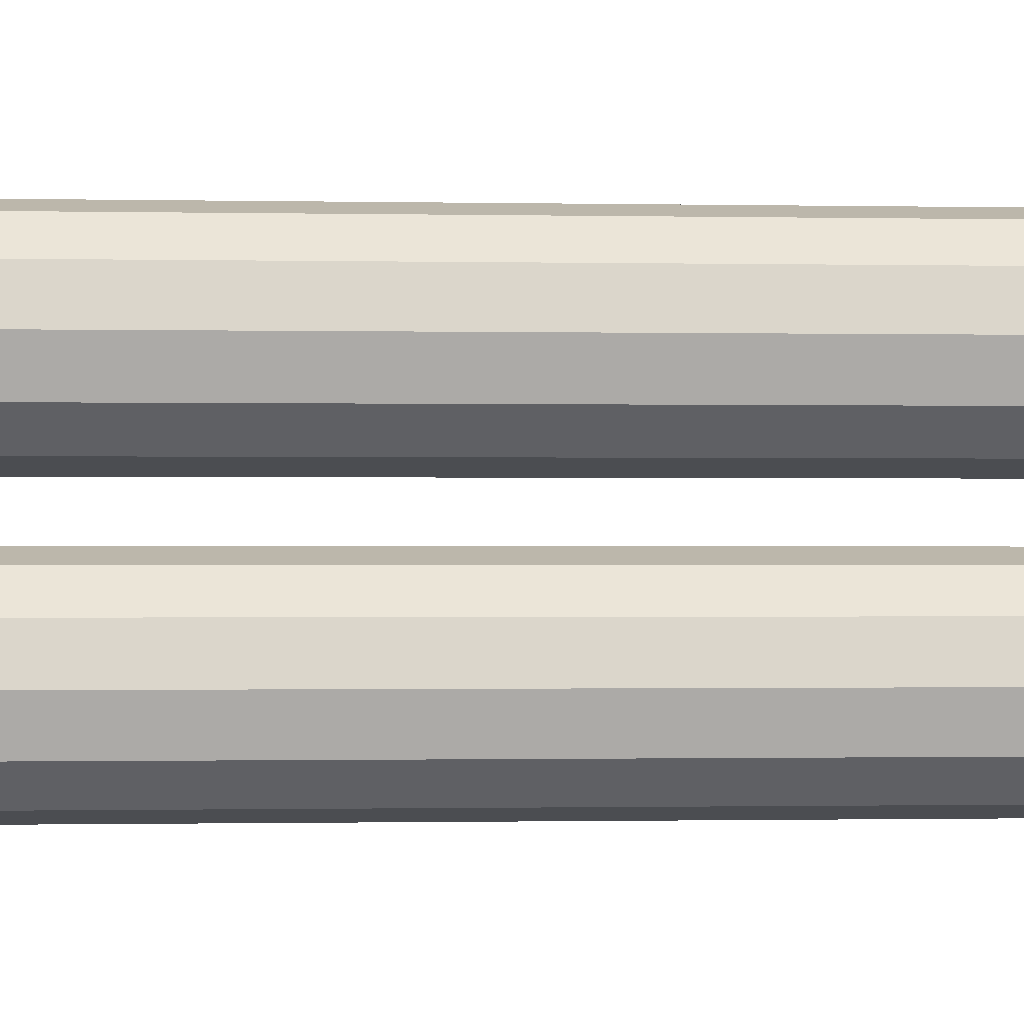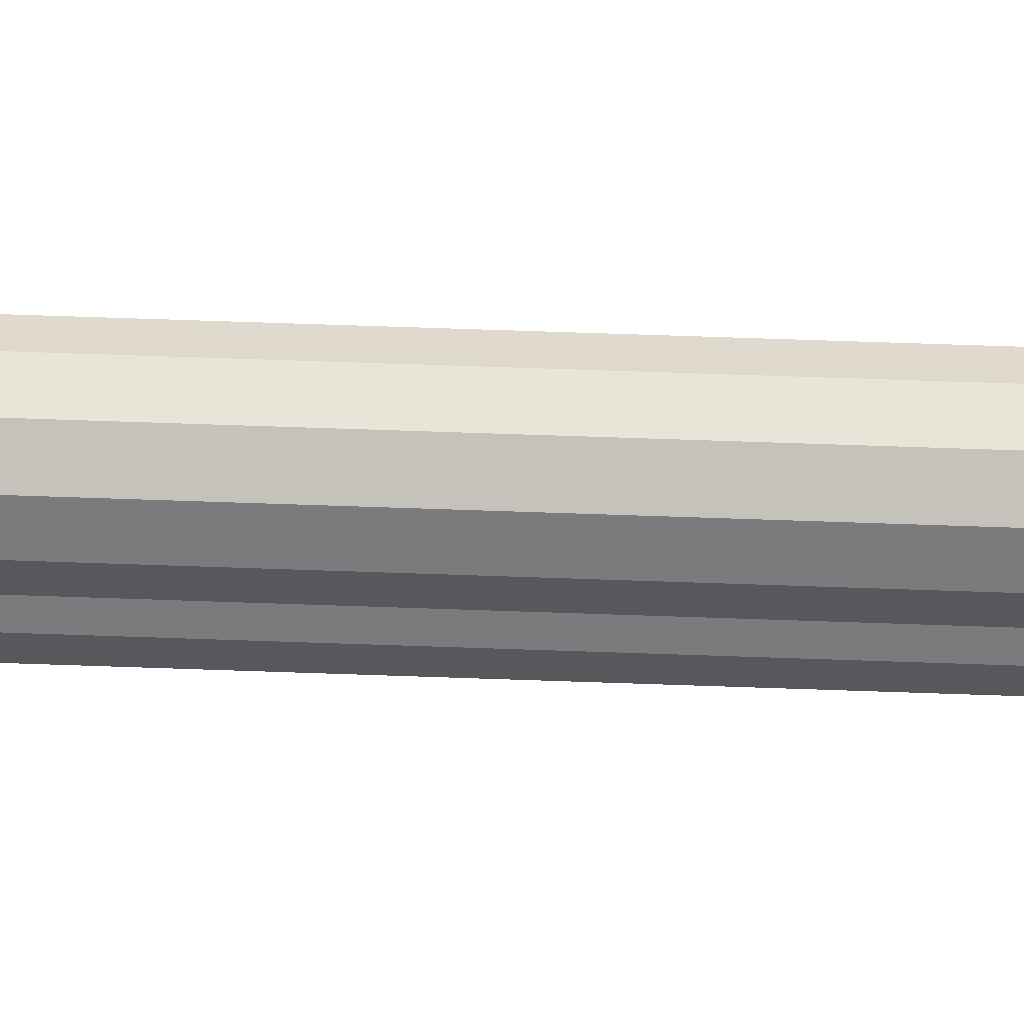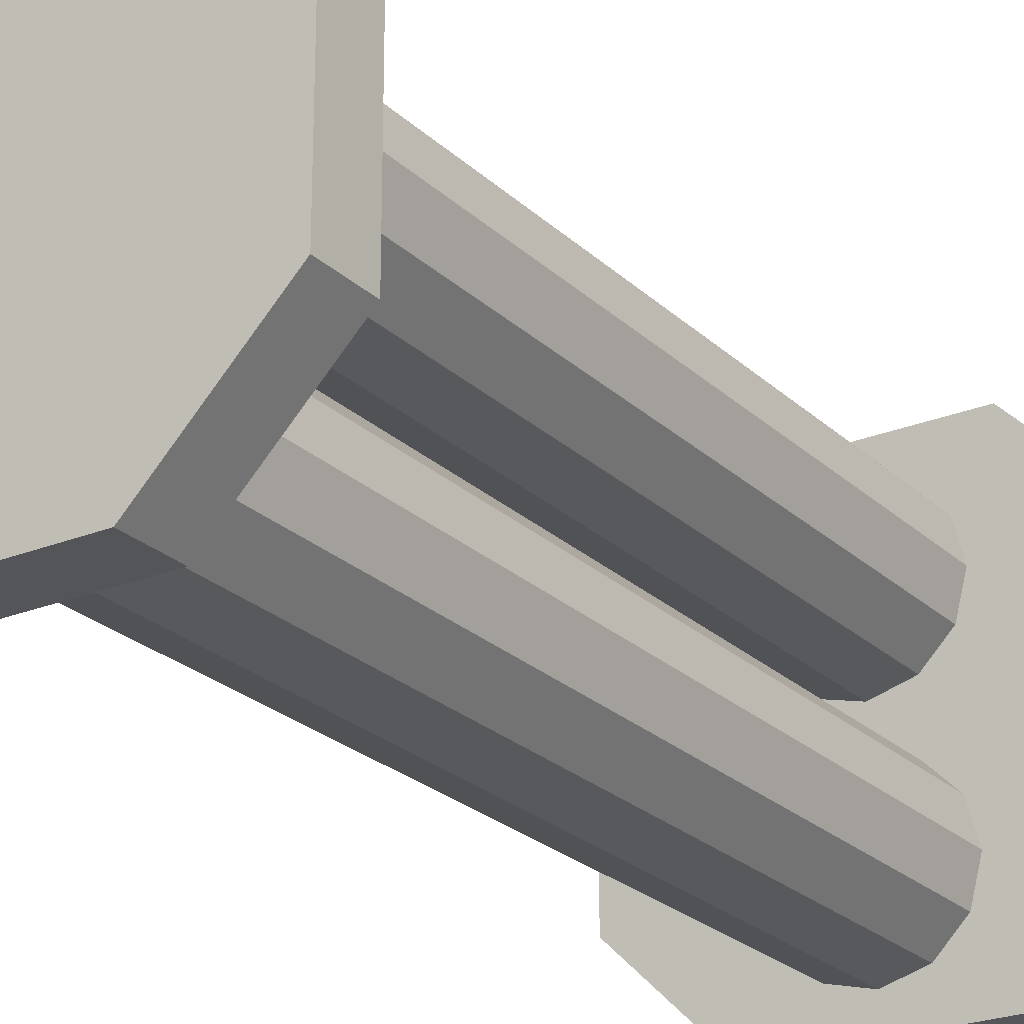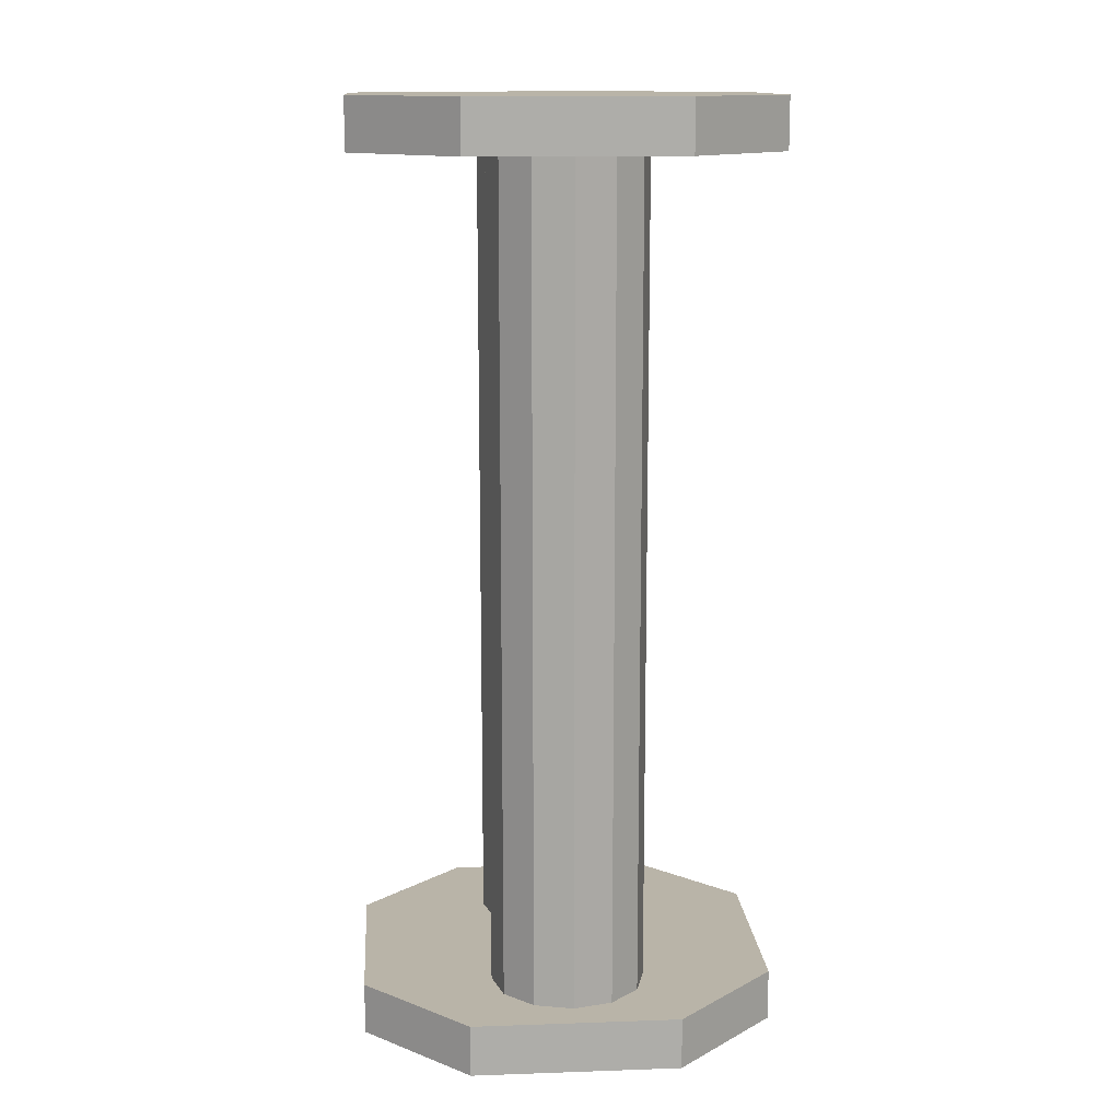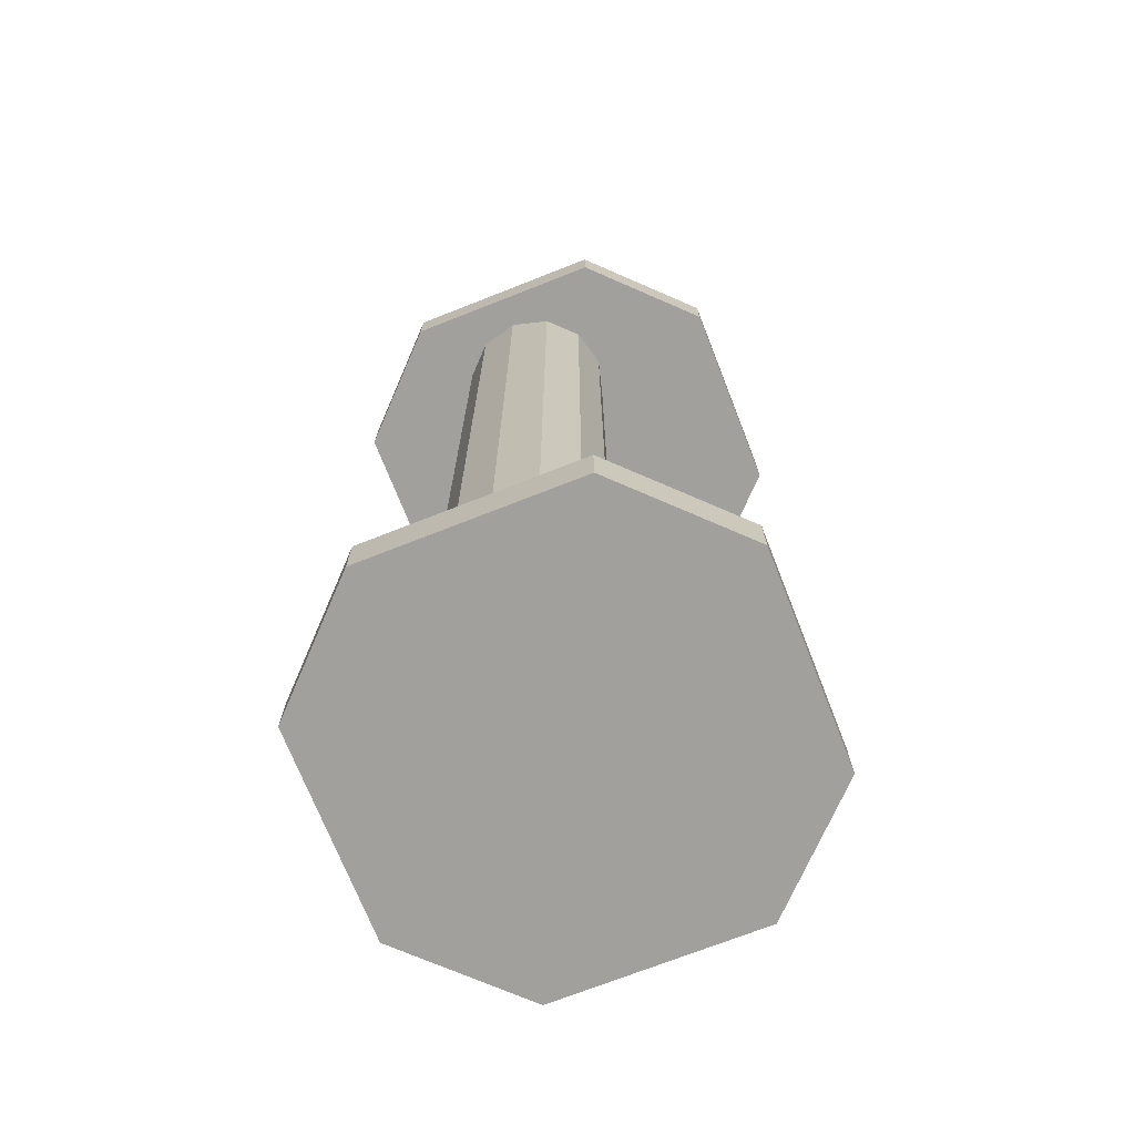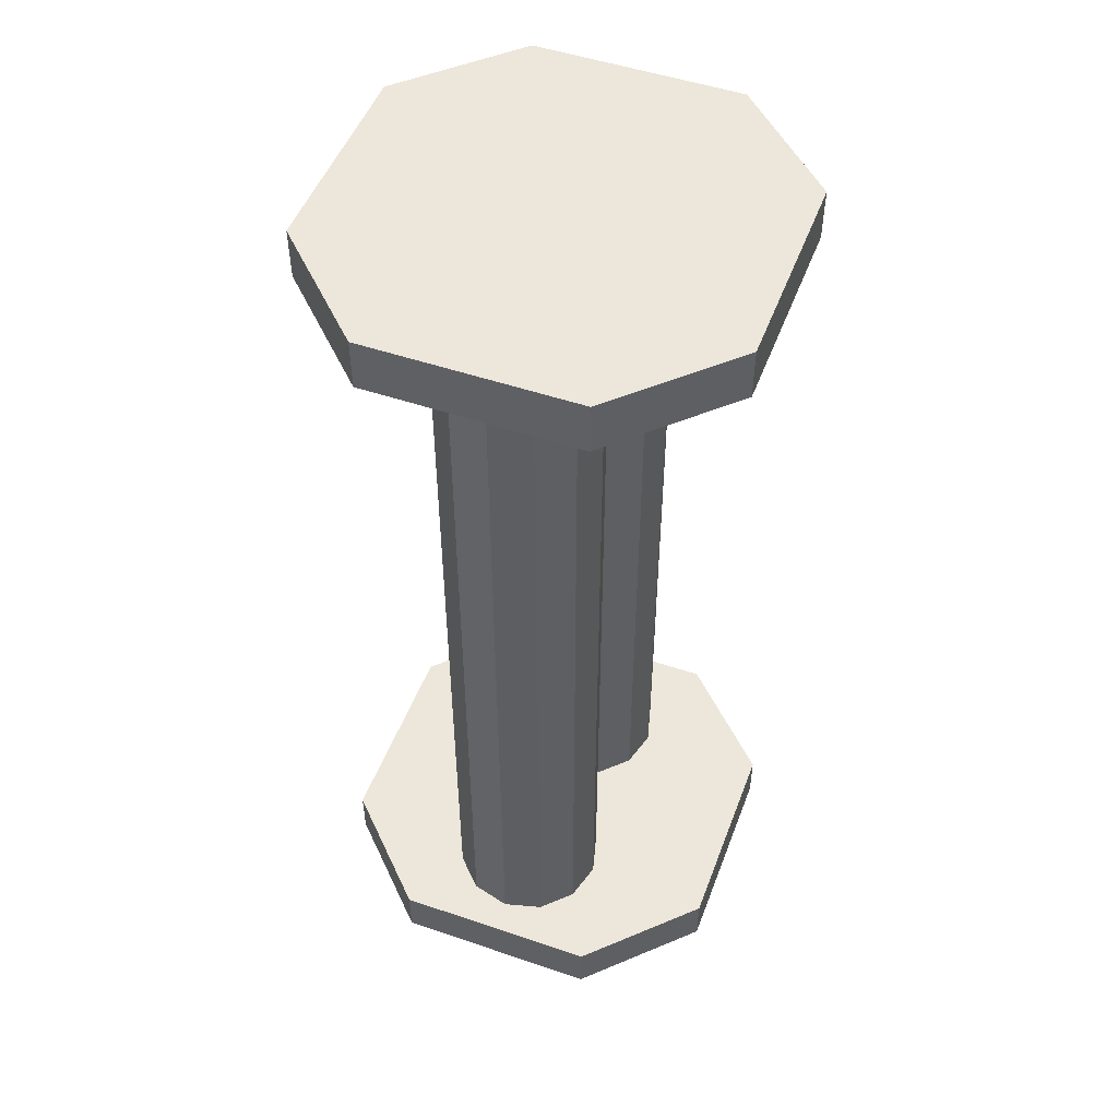
<metadata>
{"format":"obj","ext":"obj","renderer":"f3d","projection":"perspective","resolution":1024,"background":"white","views":[{"elev":-0.7,"azim":84.9,"up":"+Z"},{"elev":76.6,"azim":-88.1,"up":"+Z"},{"elev":-24.2,"azim":33.8,"up":"+Z"},{"elev":13.3,"azim":-4.5,"up":"+Y"},{"elev":-71.7,"azim":-158.5,"up":"+Y"},{"elev":50.5,"azim":20.4,"up":"+Y"}]}
</metadata>
<code>
o Plane
v -2 0.5 -1
v -2 0.5 1
v 2 0.5 -1
v 2 0.5 1
v -1 0.5 2
v 1 0.5 2
v -1 0.5 -2
v 1 0.5 -2
v -2 0 -1
v -2 0 1
v 2 0 -1
v 2 0 1
v -1 0 2
v 1 0 2
v -1 1e-06 -2
v 1 1e-06 -2
v 0 1e-06 -2
v 0 0.5 -2
v 2 0 -0
v 2 0.5 0
v 0 0.5 2
v 0 0 2
v -2 0.5 0
v -2 0 -0
v 0 0.5 -1.688
v 0 8.5 -1.688
v 0.375 0.5 -1.587
v 0.375 8.5 -1.587
v 0.6495 0.5 -1.312
v 0.6495 8.5 -1.312
v 0.75 0.5 -0.9375
v 0.75 8.5 -0.9375
v 0.6495 0.5 -0.5625
v 0.6495 8.5 -0.5625
v 0.375 0.5 -0.288
v 0.375 8.5 -0.288
v 0 0.5 -0.1875
v 0 8.5 -0.1875
v -0.375 0.5 -0.288
v -0.375 8.5 -0.288
v -0.6495 0.5 -0.5625
v -0.6495 8.5 -0.5625
v -0.75 0.5 -0.9375
v -0.75 8.5 -0.9375
v -0.6495 0.5 -1.312
v -0.6495 8.5 -1.312
v -0.375 0.5 -1.587
v -0.375 8.5 -1.587
v 0 0.5 0.1875
v 0 8.5 0.1875
v 0.375 0.5 0.288
v 0.375 8.5 0.288
v 0.6495 0.5 0.5625
v 0.6495 8.5 0.5625
v 0.75 0.5 0.9375
v 0.75 8.5 0.9375
v 0.6495 0.5 1.312
v 0.6495 8.5 1.312
v 0.375 0.5 1.587
v 0.375 8.5 1.587
v 0 0.5 1.688
v 0 8.5 1.688
v -0.375 0.5 1.587
v -0.375 8.5 1.587
v -0.6495 0.5 1.312
v -0.6495 8.5 1.312
v -0.75 0.5 0.9375
v -0.75 8.5 0.9375
v -0.6495 0.5 0.5625
v -0.6495 8.5 0.5625
v -0.375 0.5 0.288
v -0.375 8.5 0.288
v -2 8.5 1
v -2 8.5 -1
v 2 8.5 1
v 2 8.5 -1
v -1 8.5 -2
v 1 8.5 -2
v -1 8.5 2
v 1 8.5 2
v -2 9 1
v -2 9 -1
v 2 9 1
v 2 9 -1
v -1 9 -2
v 1 9 -2
v -1 9 2
v 1 9 2
v 0 9 2
v 0 8.5 2
v 2 9 0
v 2 8.5 -0
v 0 8.5 -2
v 0 9 -2
v -2 8.5 -0
v -2 9 0
g Plane_Plane_Press
f 3 8 18
f 21 4 2
f 23 4 20
f 17 11 9
f 12 14 22
f 19 10 24
f 3 16 8
f 19 3 20
f 14 4 6
f 22 6 21
f 10 5 2
f 24 2 23
f 7 9 1
f 17 7 18
f 9 23 1
f 16 18 8
f 12 20 4
f 13 21 5
f 26 27 25
f 28 29 27
f 30 31 29
f 32 33 31
f 34 35 33
f 36 37 35
f 38 39 37
f 40 41 39
f 42 43 41
f 44 45 43
f 46 47 45
f 48 25 47
f 50 51 49
f 52 53 51
f 54 55 53
f 56 57 55
f 58 59 57
f 60 61 59
f 62 63 61
f 64 65 63
f 66 67 65
f 68 69 67
f 70 71 69
f 72 49 71
f 75 80 90
f 93 76 74
f 95 76 92
f 89 83 81
f 84 86 94
f 91 82 96
f 75 88 80
f 92 83 75
f 86 76 78
f 94 78 93
f 74 85 77
f 95 82 74
f 73 87 81
f 89 79 90
f 81 95 73
f 88 90 80
f 84 92 76
f 85 93 77
f 18 7 1
f 1 3 18
f 2 5 21
f 21 6 4
f 20 3 1
f 23 2 4
f 20 1 23
f 9 15 17
f 17 16 11
f 22 13 10
f 10 12 22
f 9 11 19
f 19 12 10
f 24 9 19
f 3 11 16
f 19 11 3
f 14 12 4
f 22 14 6
f 10 13 5
f 24 10 2
f 7 15 9
f 17 15 7
f 9 24 23
f 16 17 18
f 12 19 20
f 13 22 21
f 26 28 27
f 28 30 29
f 30 32 31
f 32 34 33
f 34 36 35
f 36 38 37
f 38 40 39
f 40 42 41
f 42 44 43
f 44 46 45
f 46 48 47
f 48 26 25
f 50 52 51
f 52 54 53
f 54 56 55
f 56 58 57
f 58 60 59
f 60 62 61
f 62 64 63
f 64 66 65
f 66 68 67
f 68 70 69
f 70 72 71
f 72 50 49
f 90 79 73
f 73 75 90
f 74 77 93
f 93 78 76
f 92 75 73
f 95 74 76
f 92 73 95
f 81 87 89
f 89 88 83
f 94 85 82
f 82 84 94
f 81 83 91
f 91 84 82
f 96 81 91
f 75 83 88
f 92 91 83
f 86 84 76
f 94 86 78
f 74 82 85
f 95 96 82
f 73 79 87
f 89 87 79
f 81 96 95
f 88 89 90
f 84 91 92
f 85 94 93

</code>
